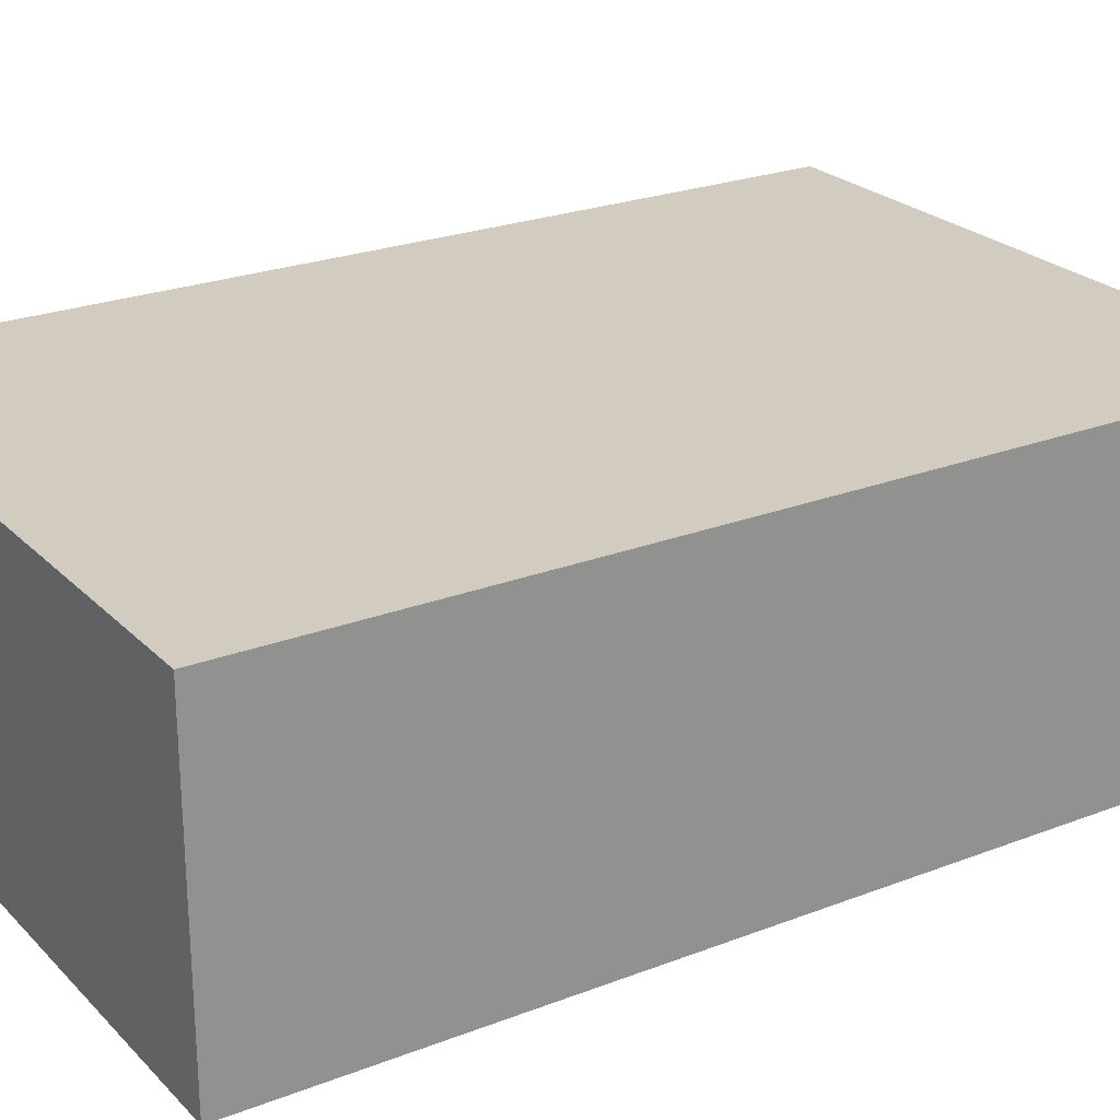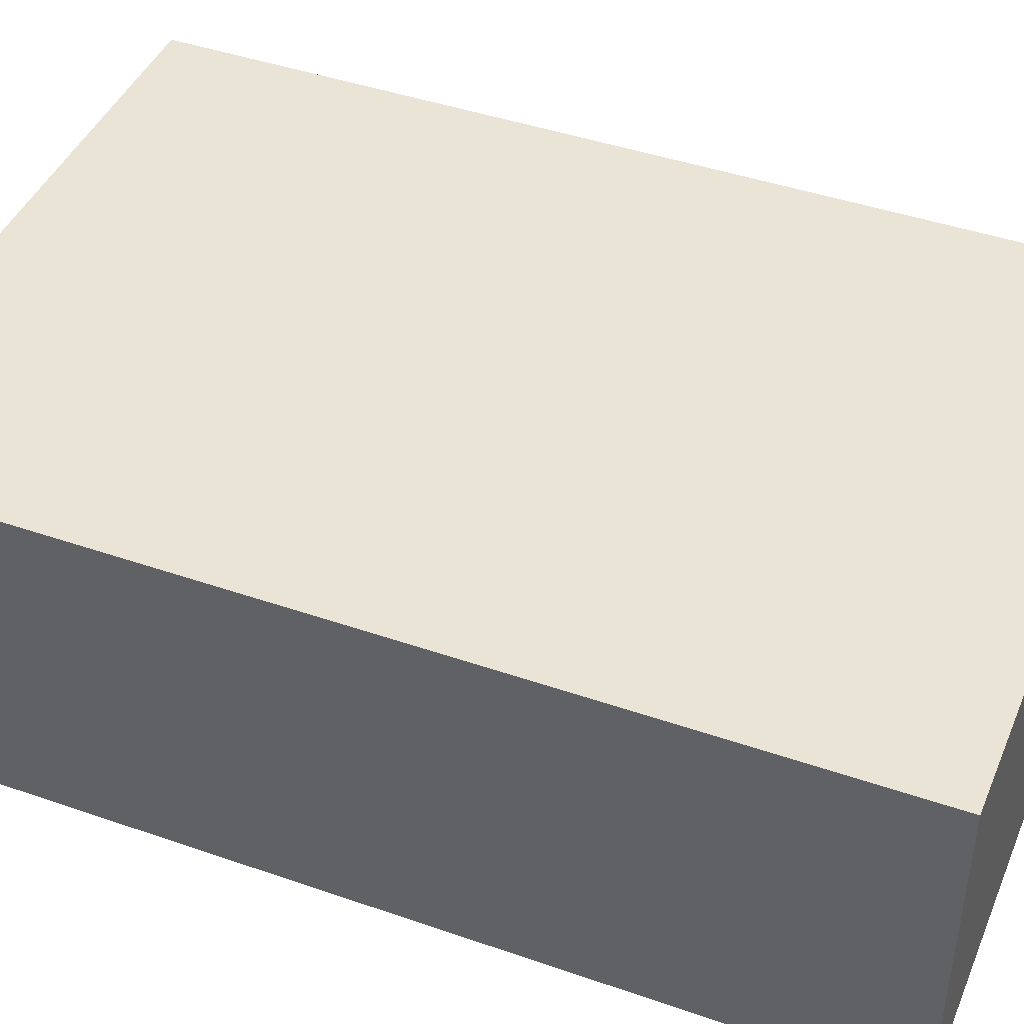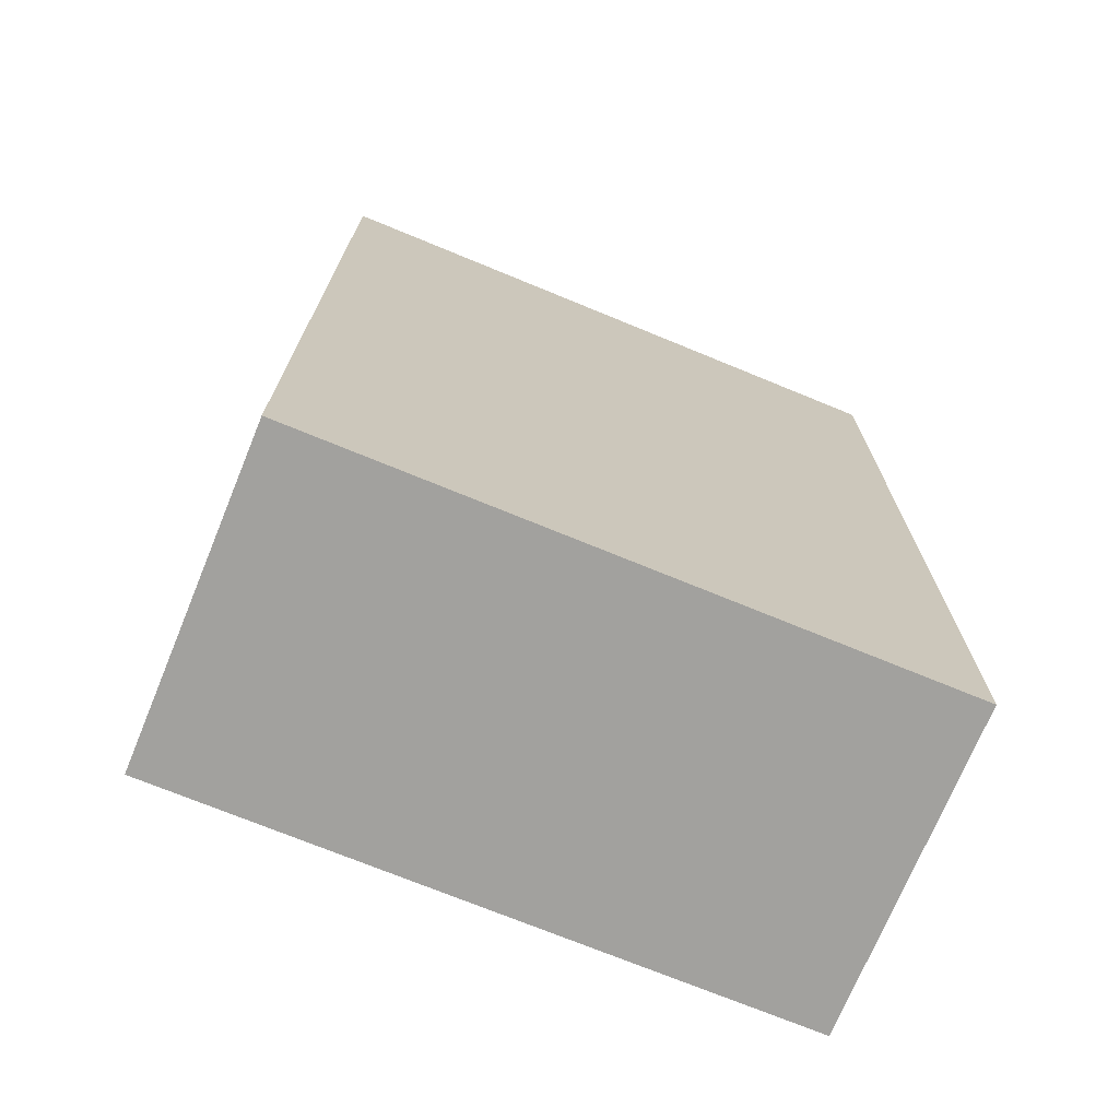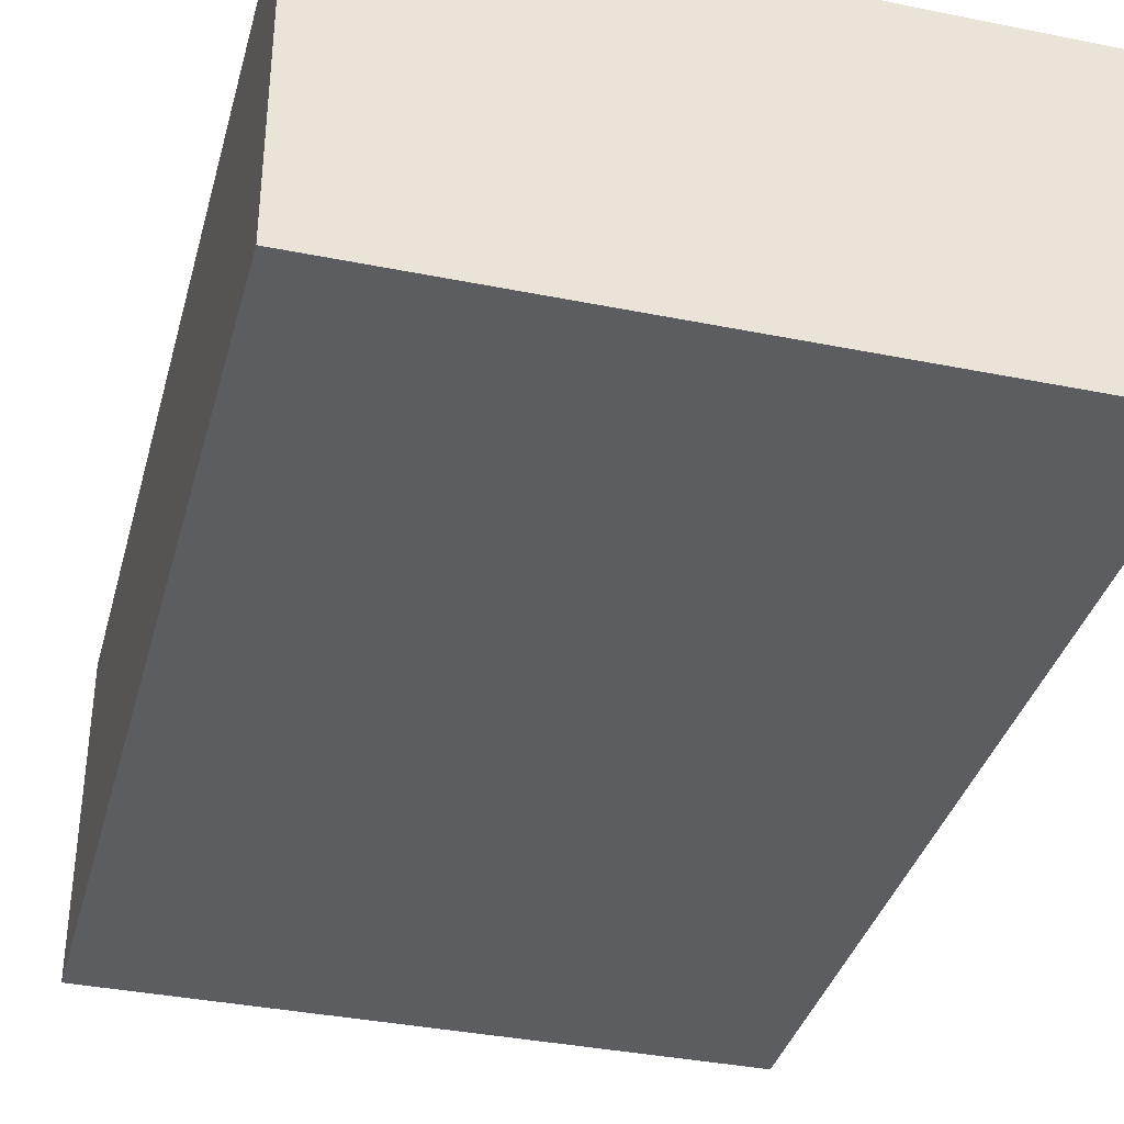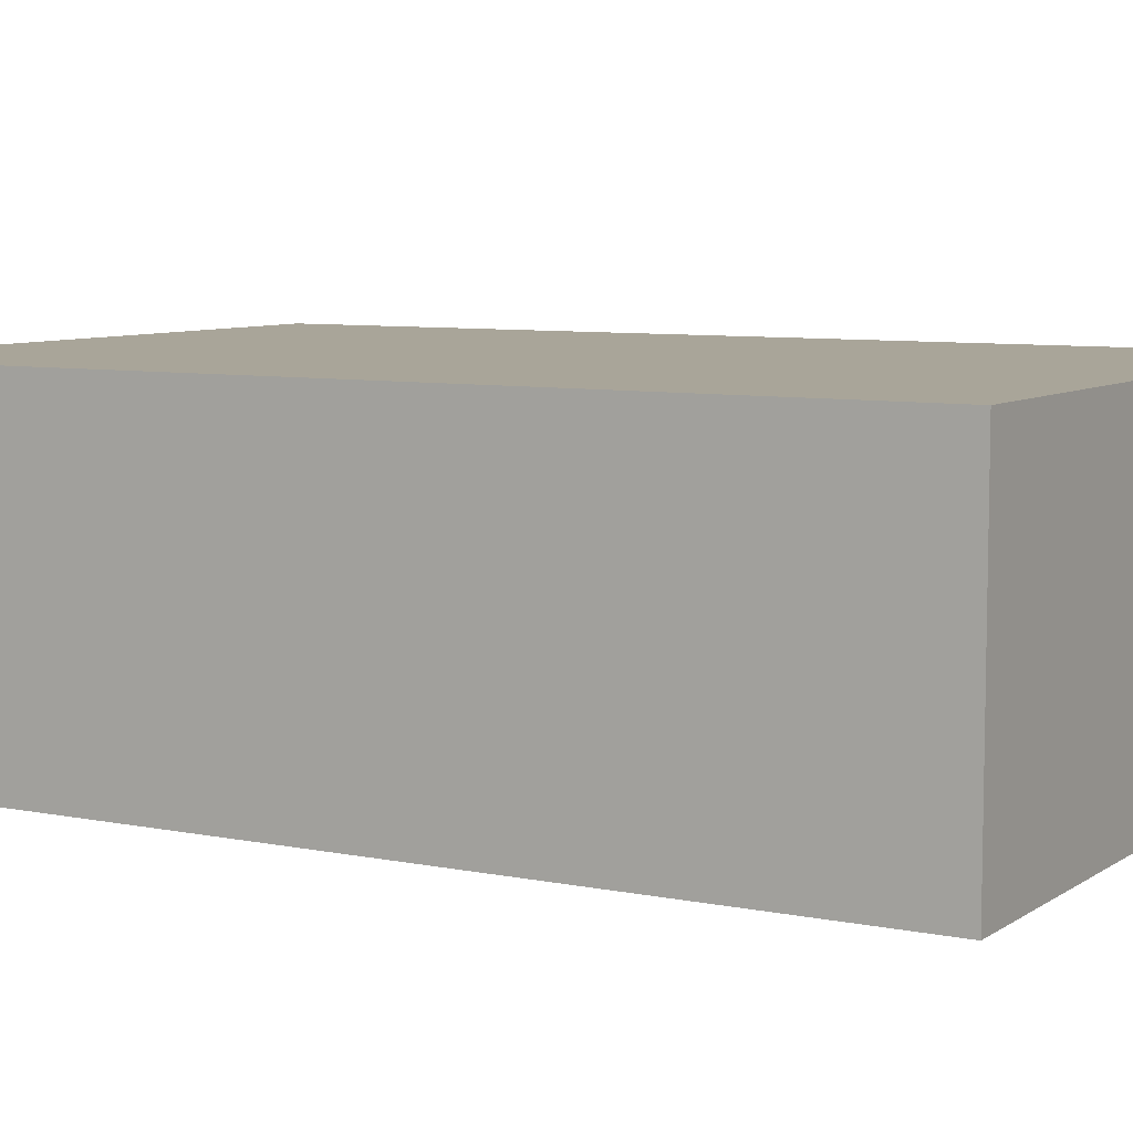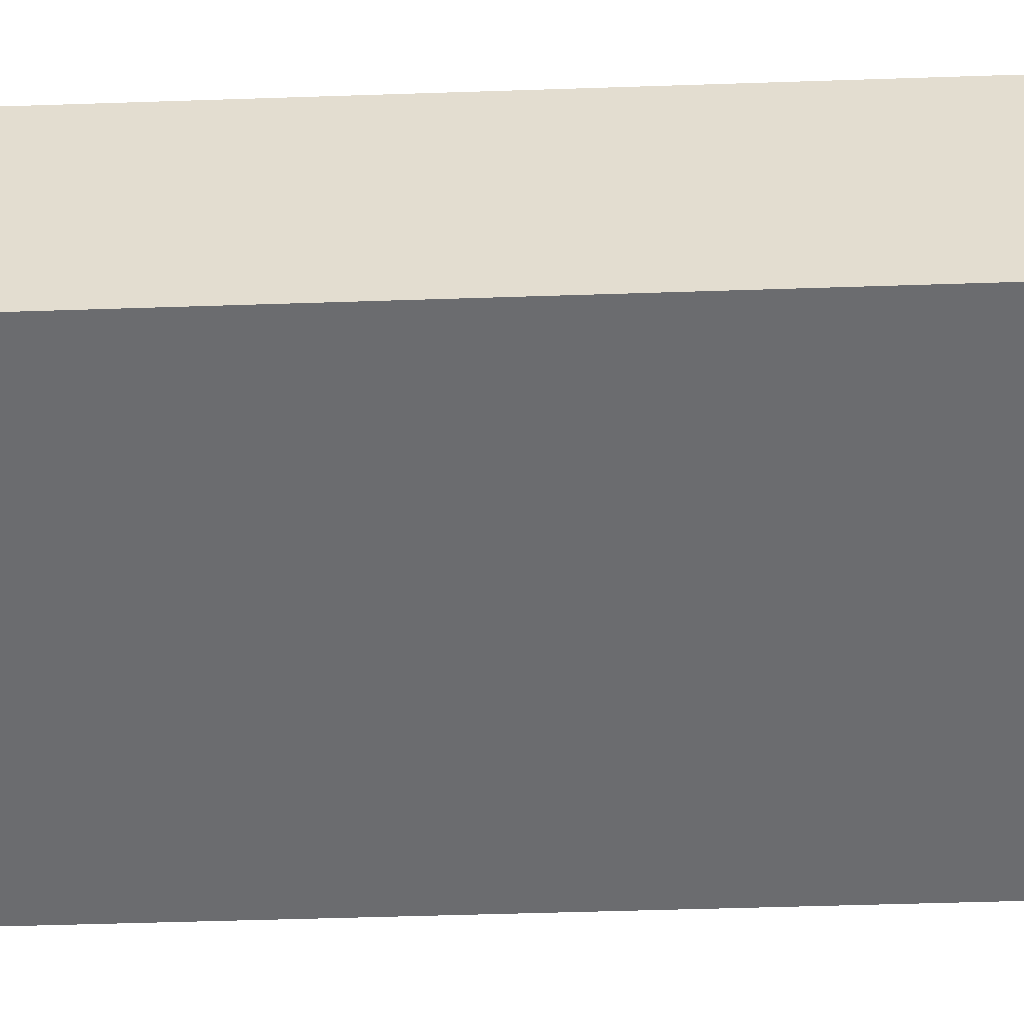
<metadata>
{"format":"obj","ext":"obj","renderer":"f3d","projection":"perspective","resolution":1024,"background":"white","views":[{"elev":24.2,"azim":-122.6,"up":"+Z"},{"elev":43.6,"azim":112.2,"up":"+Z"},{"elev":-72.1,"azim":157.6,"up":"+Y"},{"elev":-36.5,"azim":-14.7,"up":"+Z"},{"elev":7.4,"azim":-59.9,"up":"+Z"},{"elev":-53.7,"azim":92.0,"up":"+Z"}]}
</metadata>
<code>
o 3874
v 2242 1878 7.334
v 2242 1878 7.334
v 2242 1878 7.292
v 2242 1879 7.334
v 2242 1879 7.334
v 2242 1879 7.334
v 2242 1878 7.334
v 2242 1878 7.292
v 2242 1878 7.292
v 2242 1879 7.292
v 2242 1878 7.292
v 2242 1879 7.334
v 2242 1879 7.292
v 2242 1879 7.334
v 2242 1879 7.292
v 2242 1879 7.292
v 2242 1878 7.334
v 2242 1879 7.334
v 2242 1878 7.292
v 2242 1879 7.292
v 2242 1879 7.292
v 2242 1878 7.334
v 2242 1879 7.334
v 2242 1879 7.292
v 2242 1878 7.292
v 2242 1878 7.292
v 2242 1879 7.292
v 2242 1878 7.292
v 2242 1878 7.334
f 1 2 3
f 1 4 5
f 6 2 7
f 8 9 7
f 10 7 11
f 12 13 14
f 14 15 16
f 17 15 18
f 19 20 21
f 22 23 20
f 24 25 26
f 27 28 29

</code>
